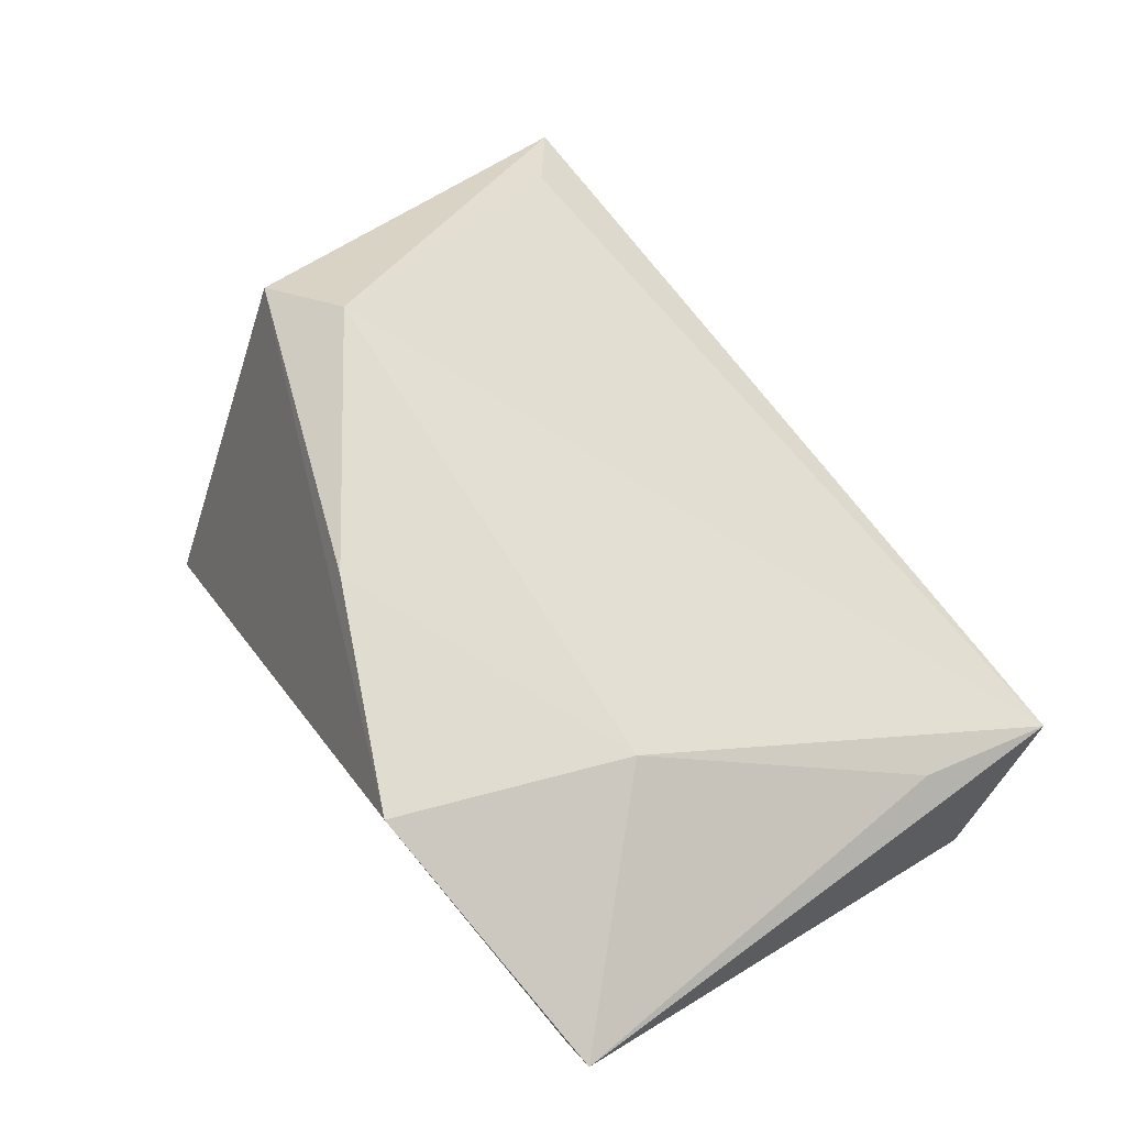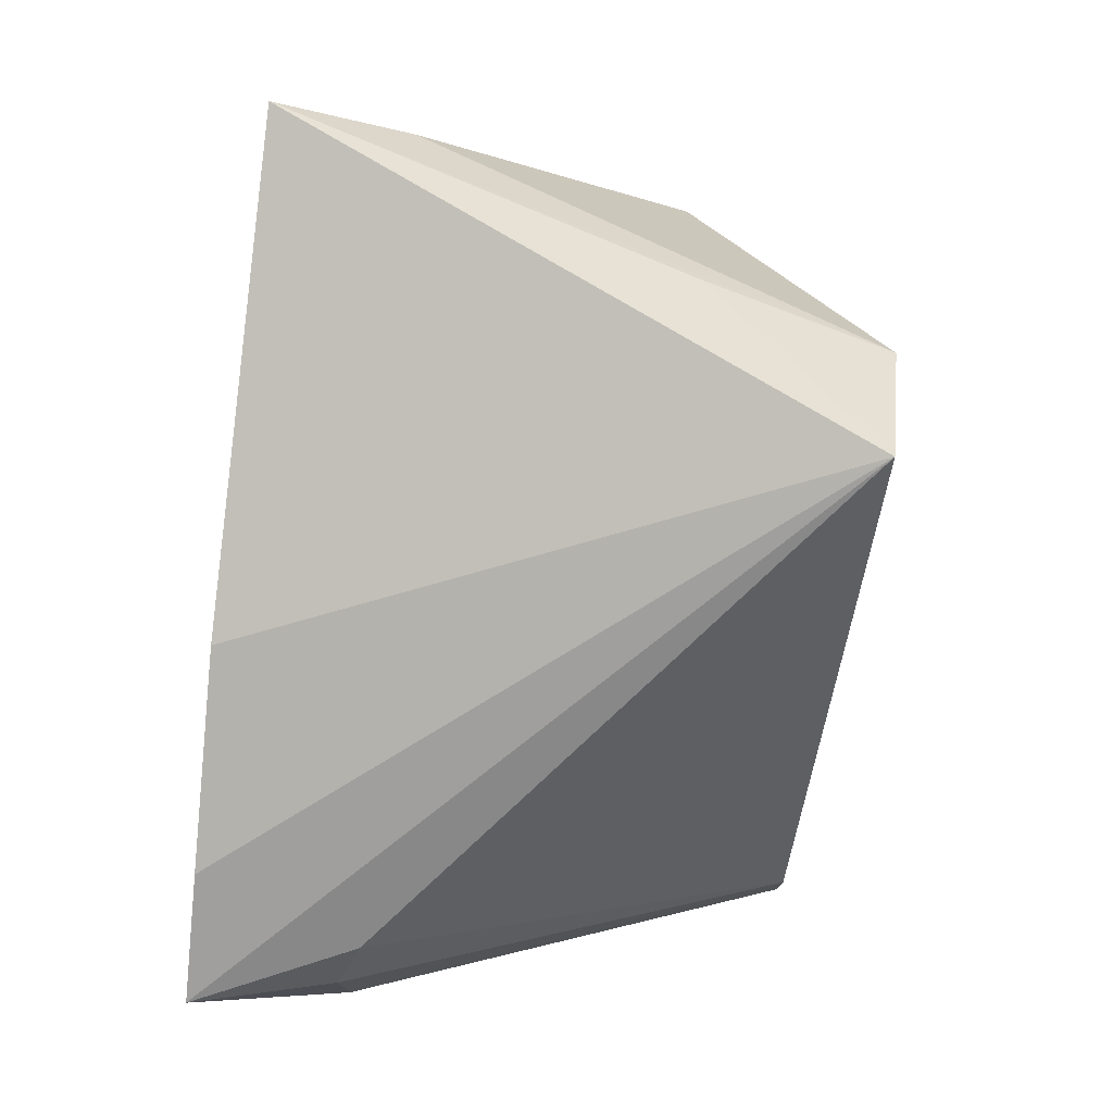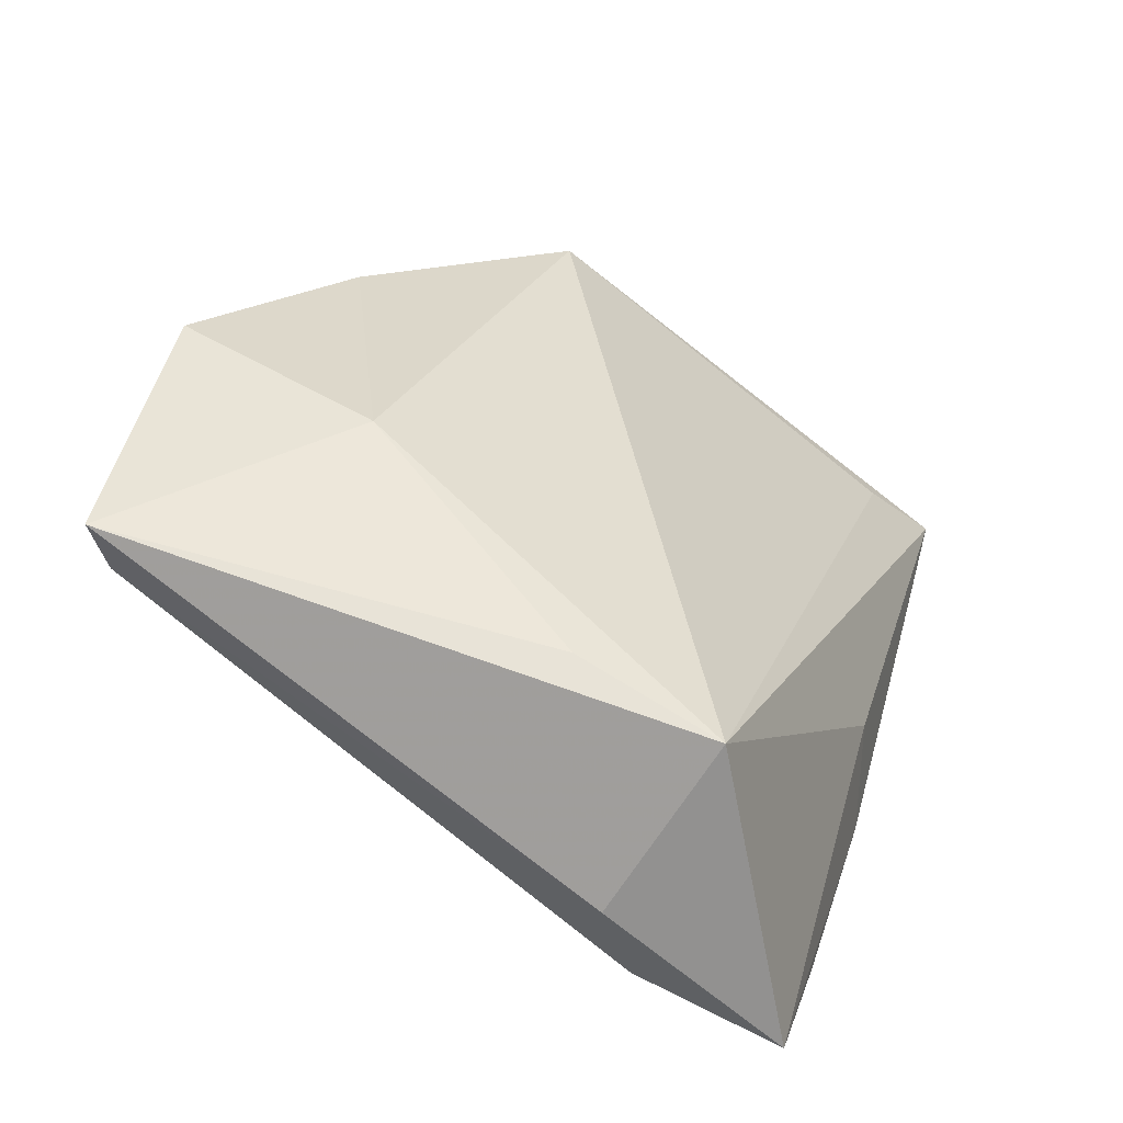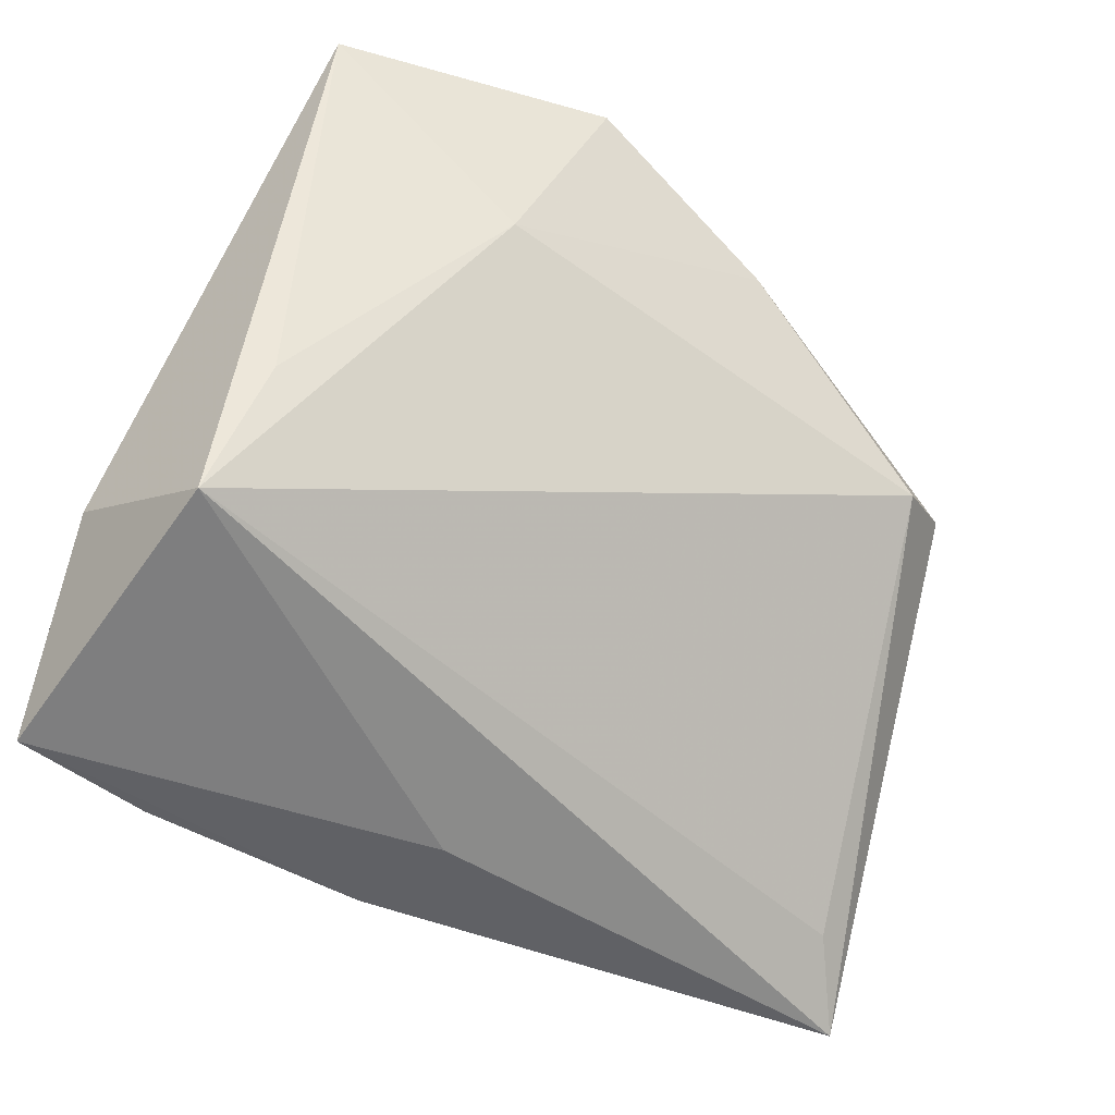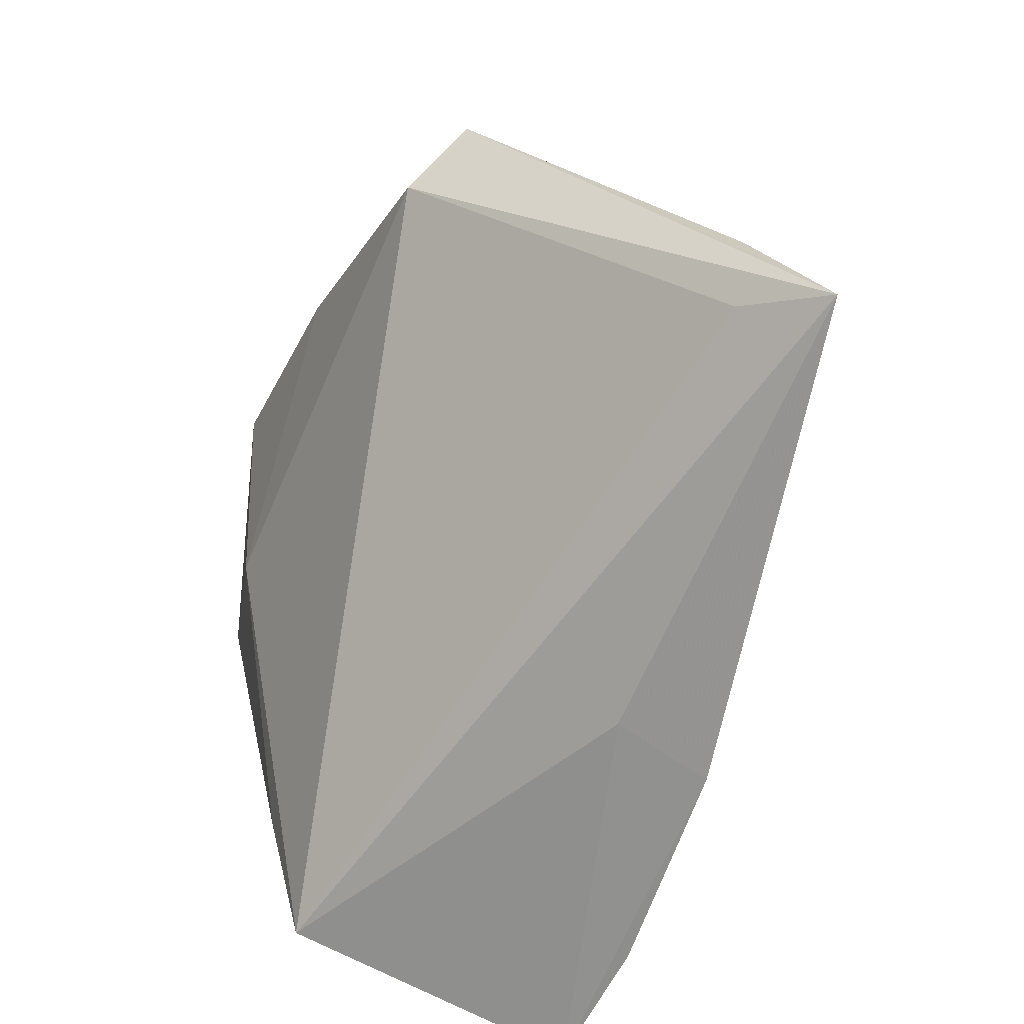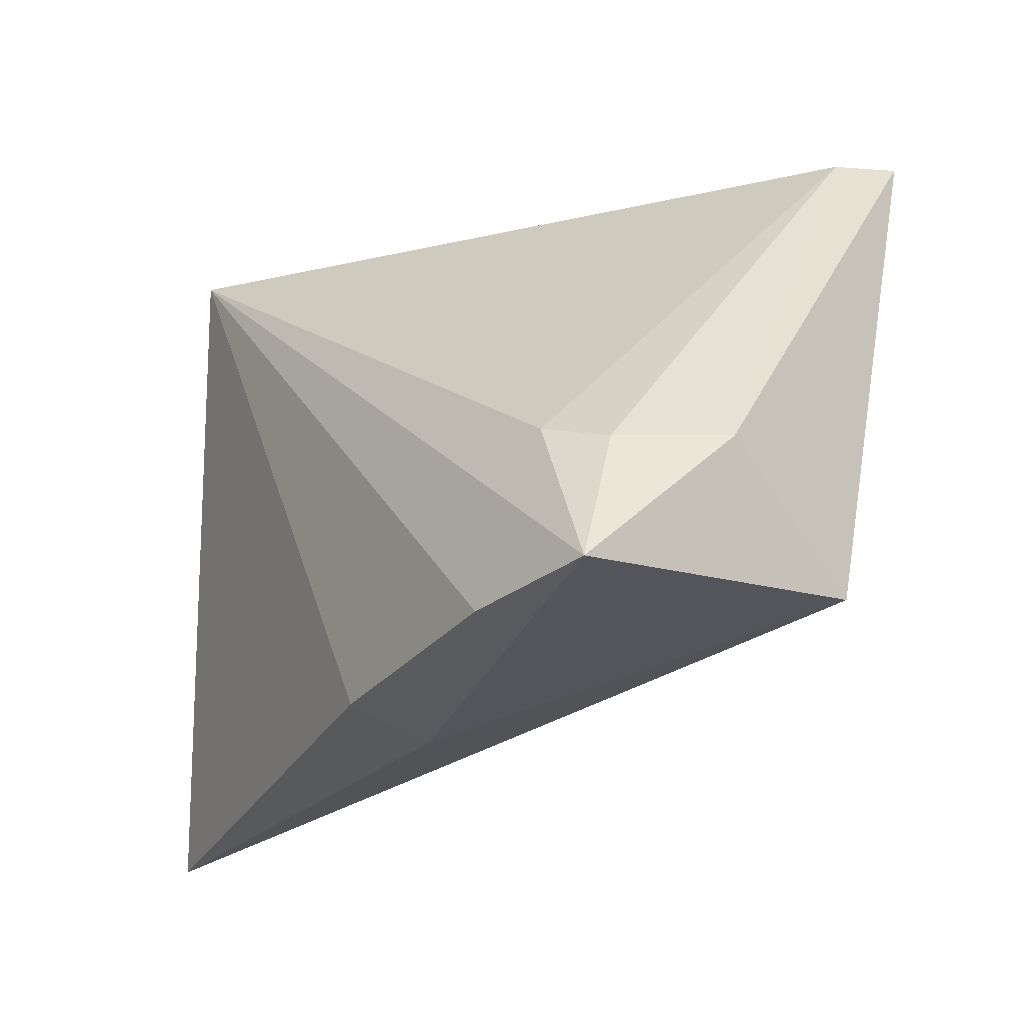
<metadata>
{"format":"obj","ext":"obj","renderer":"f3d","projection":"perspective","resolution":1024,"background":"white","views":[{"elev":70.3,"azim":-126.9,"up":"+Z"},{"elev":-71.4,"azim":84.5,"up":"+Z"},{"elev":21.2,"azim":-73.3,"up":"+Z"},{"elev":-49.6,"azim":-41.8,"up":"+Y"},{"elev":-66.0,"azim":61.8,"up":"+Y"},{"elev":-30.4,"azim":-131.7,"up":"+Y"}]}
</metadata>
<code>
v -0.04571 0.03291 0.02105
v 0.03963 0.01184 0.02862
v 0.03326 0.03296 -0.009306
v -0.02471 0.0111 0.02706
v -0.001298 -0.03626 -0.0238
v -0.04713 -0.0195 -0.01227
v 0.04565 -0.02917 -0.000475
v 0.04999 -0.02006 8.43e-05
v -0.04018 -0.02059 -0.02265
v -0.0163 0.03555 0.03286
v -0.04474 -0.03053 0.005959
v -0.03379 -0.01827 -0.02613
v -0.0259 -0.03624 -0.02771
v 0.0531 -0.03522 -0.007346
v 0.03928 0.01138 -0.01013
v 0.02691 0.03117 -0.02771
v -0.04136 -0.03646 -0.02771
v 0.006584 0.02465 0.03337
v 0.03121 0.007014 0.03193
v -0.04205 -0.01504 0.01203
v -0.04168 0.03269 0.015
v 0.0002866 -0.03646 -0.01169
f 3 10 2
f 16 10 3
f 21 10 16
f 16 14 5
f 19 14 2
f 19 4 11
f 22 11 17
f 14 11 22
f 17 5 22
f 22 5 14
f 2 14 8
f 8 3 2
f 14 3 8
f 15 14 16
f 16 3 15
f 15 3 14
f 12 16 17
f 12 21 16
f 17 11 6
f 17 16 13
f 13 5 17
f 16 5 13
f 11 4 20
f 7 11 14
f 14 19 7
f 7 19 11
f 10 4 18
f 4 19 18
f 2 10 18
f 18 19 2
f 1 6 11
f 21 6 1
f 11 20 1
f 1 20 4
f 10 21 1
f 1 4 10
f 21 12 9
f 9 6 21
f 9 12 17
f 17 6 9

</code>
